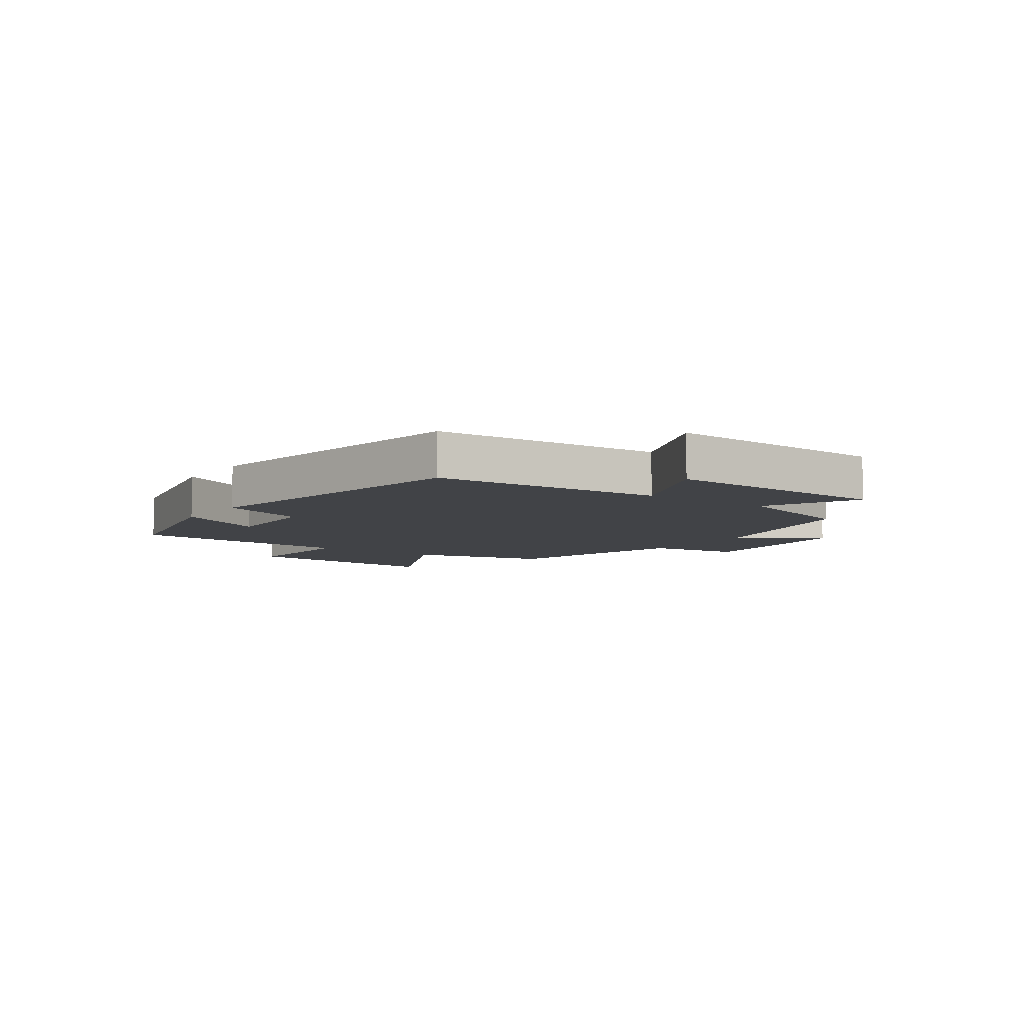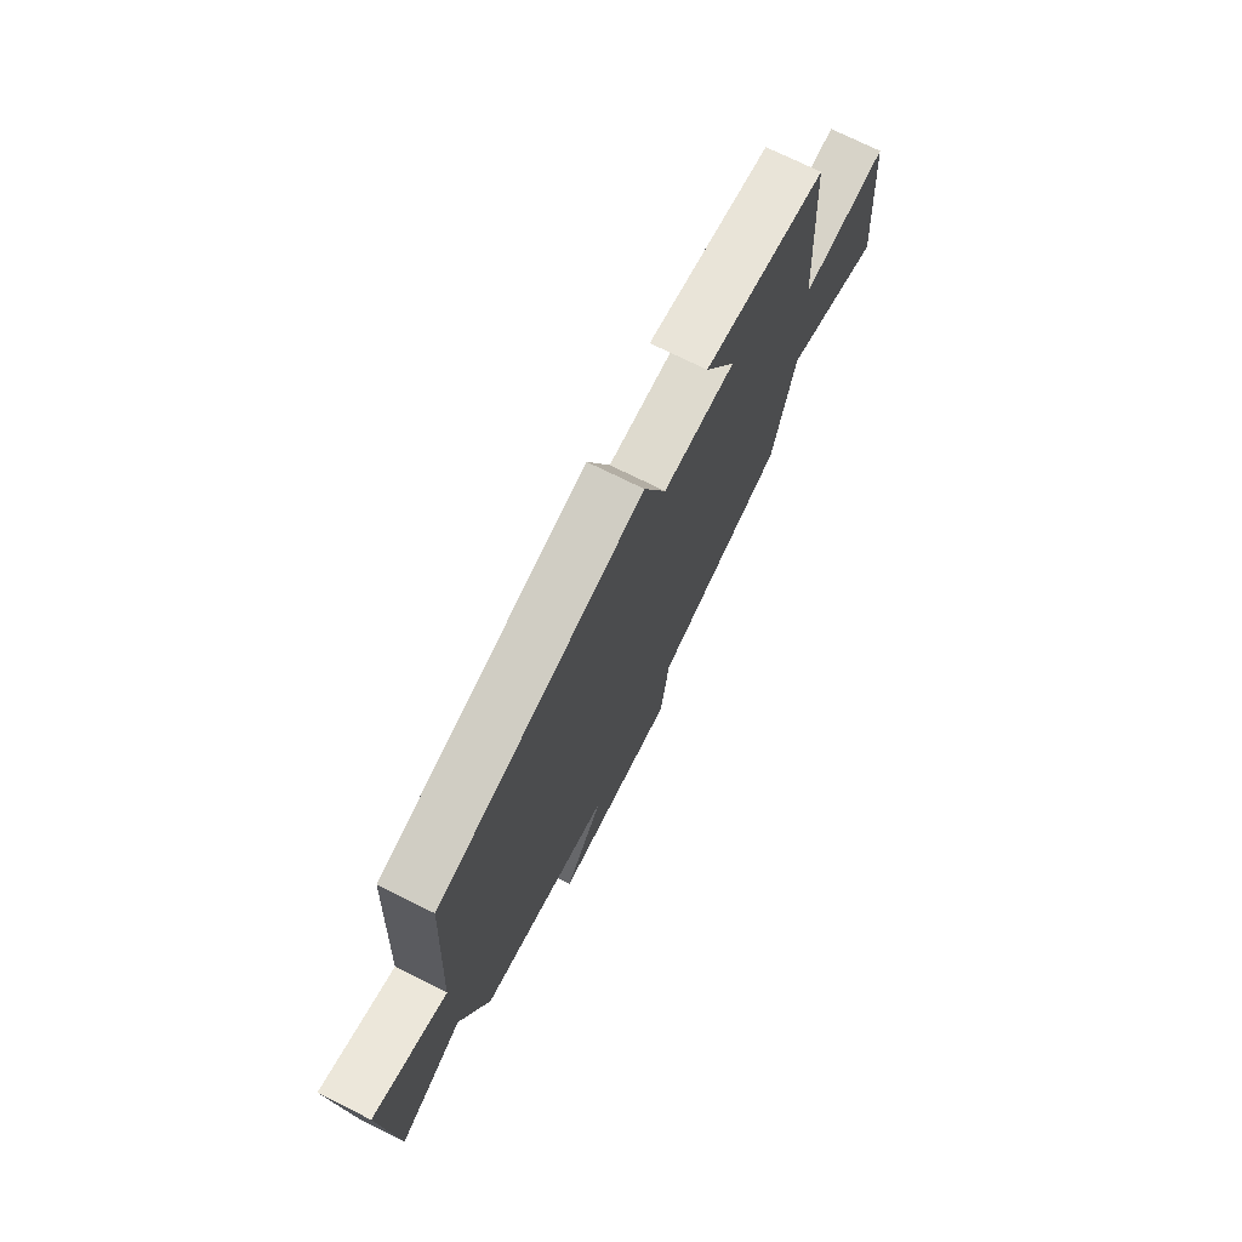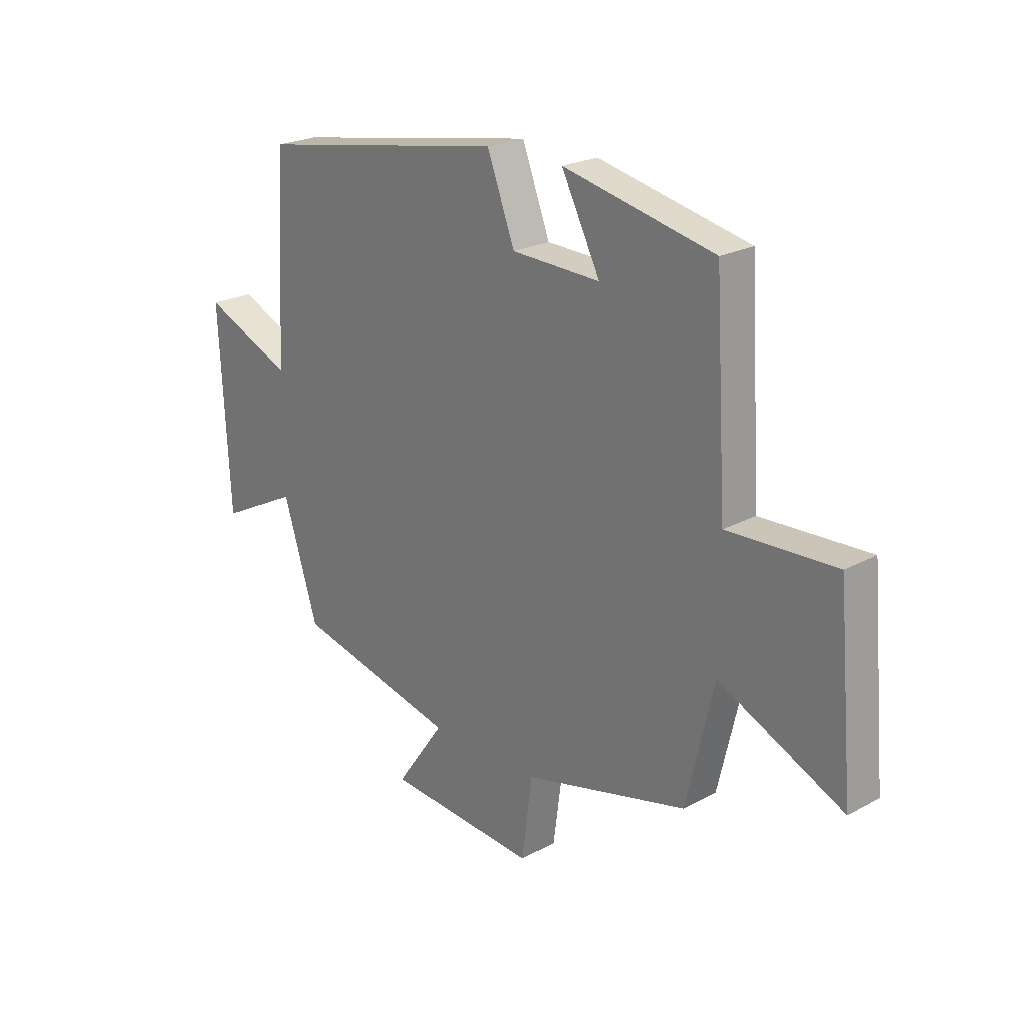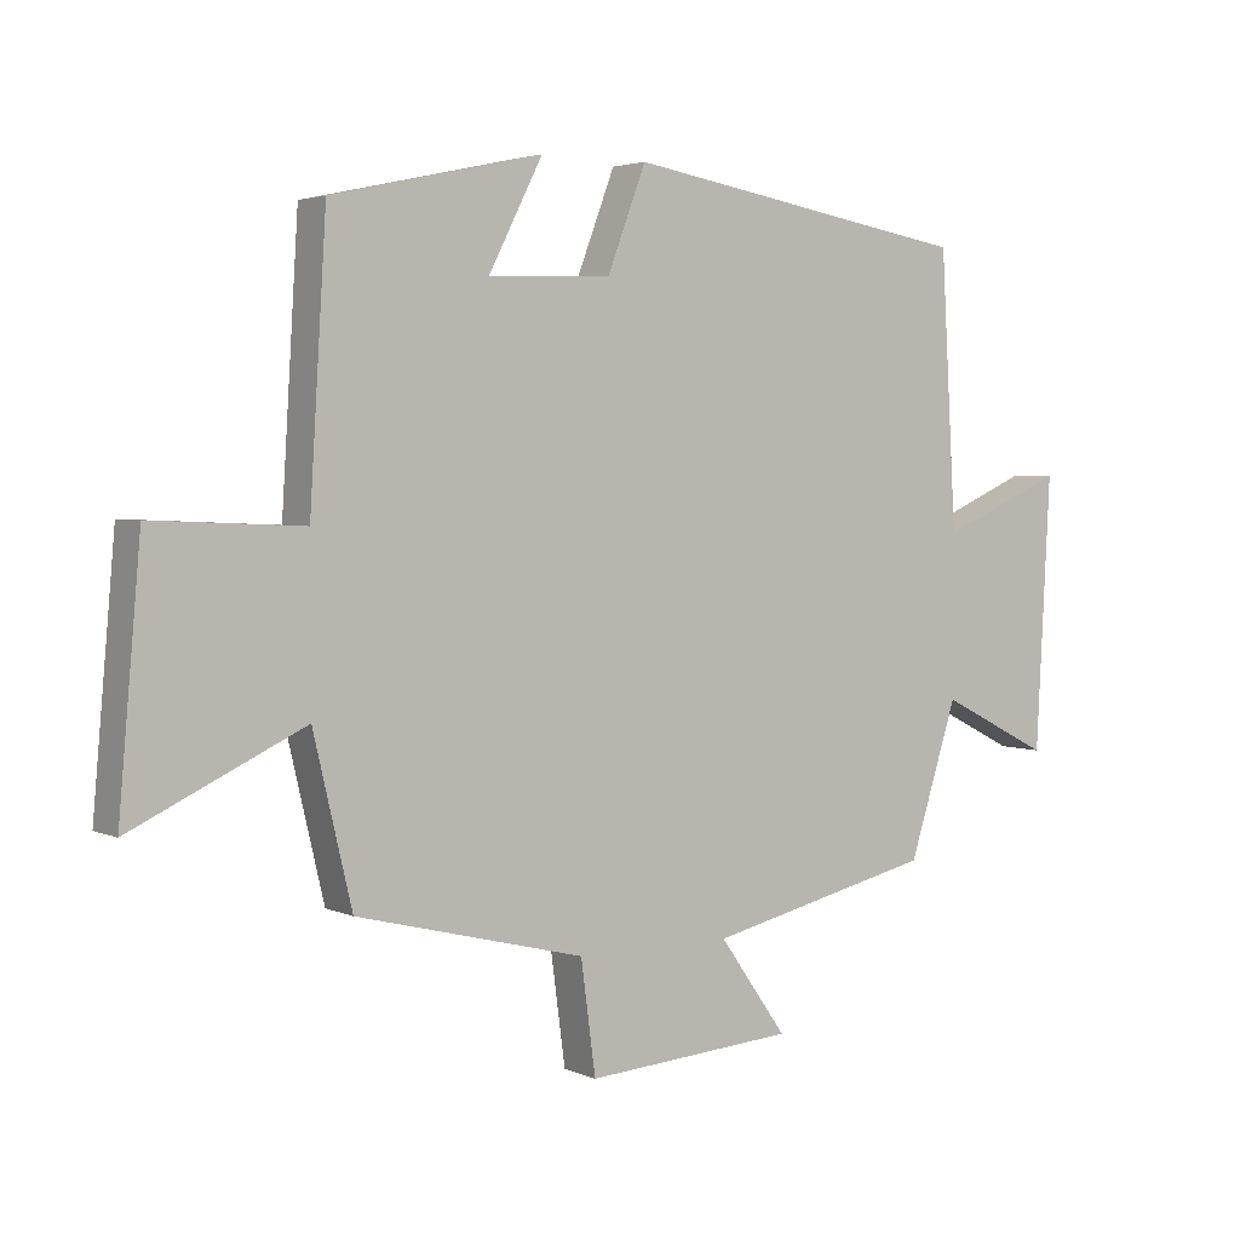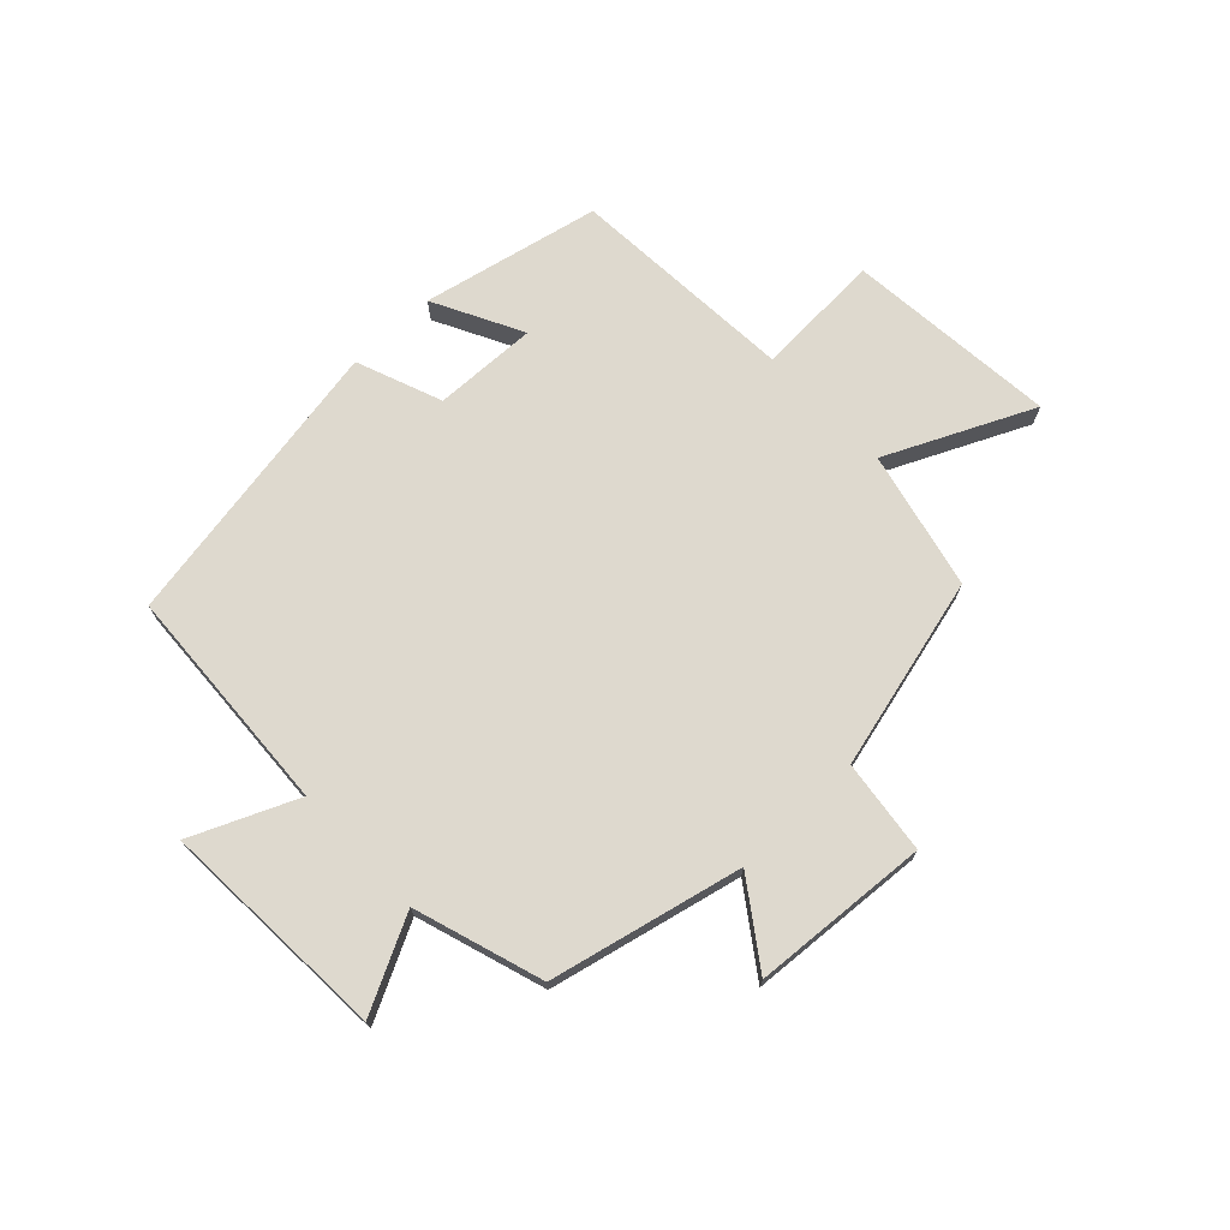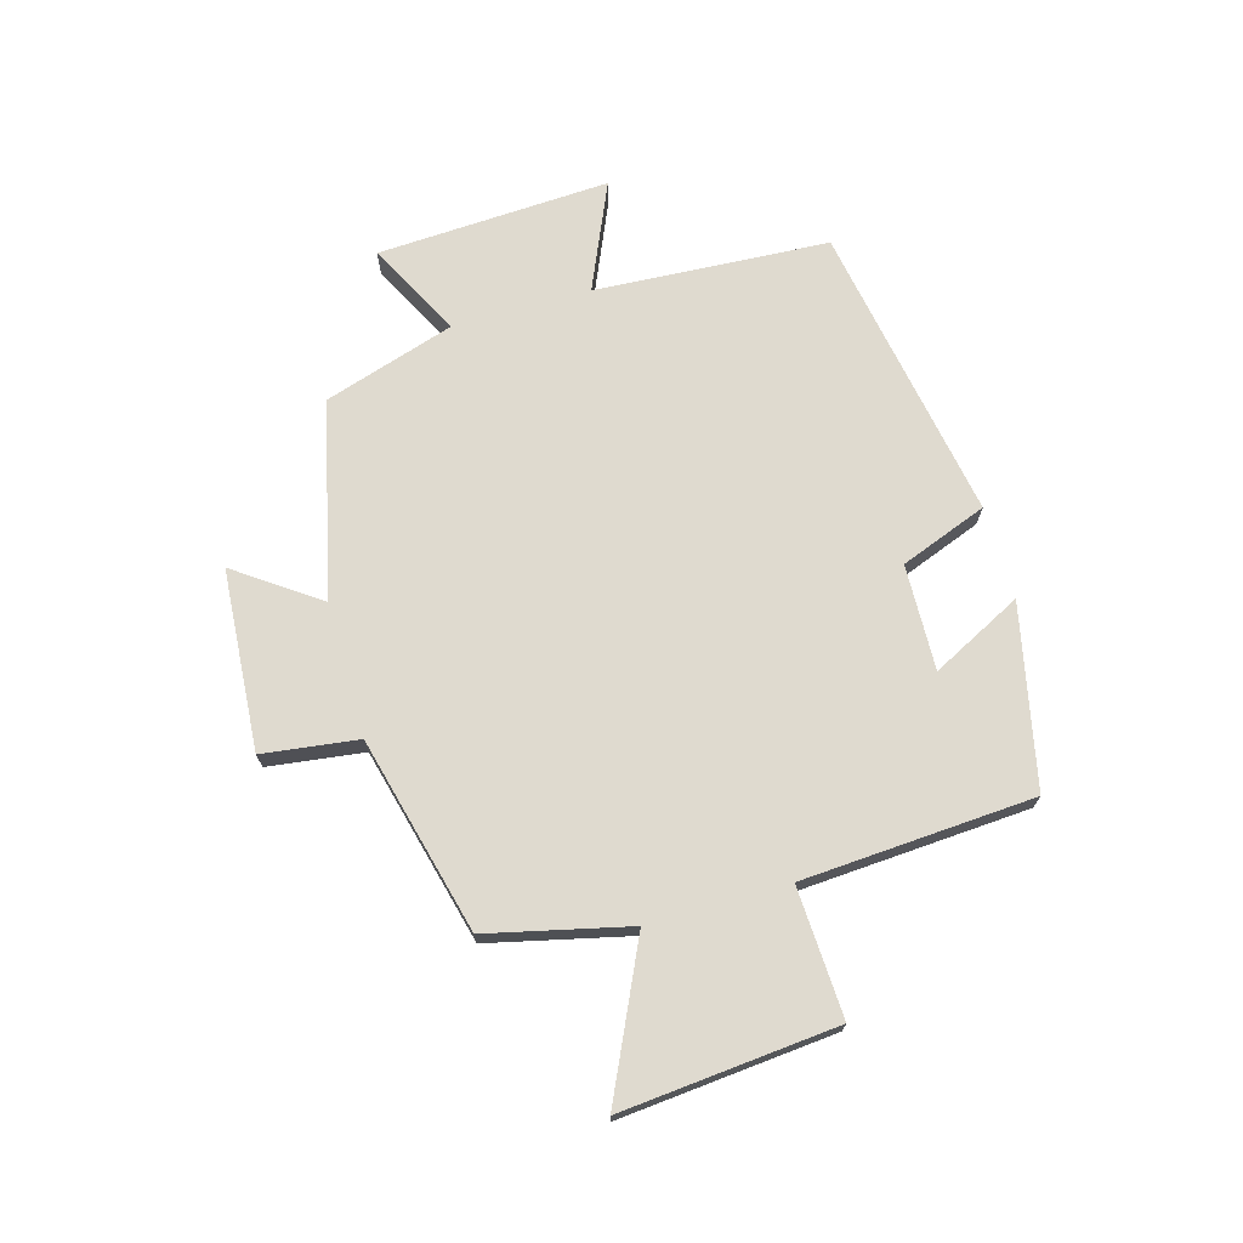
<metadata>
{"format":"obj","ext":"obj","renderer":"f3d","projection":"perspective","resolution":1024,"background":"white","views":[{"elev":-7.0,"azim":55.0,"up":"+Y"},{"elev":73.1,"azim":116.5,"up":"+Z"},{"elev":22.8,"azim":-132.8,"up":"+Z"},{"elev":3.4,"azim":-34.6,"up":"+Z"},{"elev":71.6,"azim":136.3,"up":"+Y"},{"elev":70.9,"azim":-106.0,"up":"+Y"}]}
</metadata>
<code>
v 0.477 0.07 0.414
v 0.5 0.07 0.024
v 0.678 0.07 0.102
v 0.658 0.07 -0.286
v 0.5 0.07 -0.206
v 0.431 0.07 -0.424
v 0.106 0.07 -0.5
v 0.203 0.07 -0.637
v -0.097 0.07 -0.659
v -0.118 0.07 -0.5
v -0.445 0.07 -0.418
v -0.5 0.07 -0.184
v -0.747 0.07 -0.3
v -0.715 0.07 0.058
v -0.5 0.07 0.048
v -0.476 0.07 0.434
v -0.175 0.07 0.5
v -0.252 0.07 0.349
v -0.076 0.07 0.355
v -0.021 0.07 0.5
v 0.477 0 0.414
v 0.5 0 0.024
v 0.678 0 0.102
v 0.658 0 -0.286
v 0.5 0 -0.206
v 0.431 0 -0.424
v 0.106 0 -0.5
v 0.203 0 -0.637
v -0.097 0 -0.659
v -0.118 0 -0.5
v -0.445 0 -0.418
v -0.5 0 -0.184
v -0.747 0 -0.3
v -0.715 0 0.058
v -0.5 0 0.048
v -0.476 0 0.434
v -0.175 0 0.5
v -0.252 0 0.349
v -0.076 0 0.355
v -0.021 0 0.5
f 19 20 1 2
f 18 19 2
f 15 16 17 18
f 15 18 2
f 12 13 14 15
f 12 15 2
f 11 12 2
f 10 11 2
f 7 8 9 10
f 7 10 2
f 6 7 2
f 5 6 2
f 2 3 4 5
f 22 21 40 39
f 22 39 38
f 38 37 36 35
f 22 38 35
f 35 34 33 32
f 22 35 32
f 22 32 31
f 22 31 30
f 30 29 28 27
f 22 30 27
f 22 27 26
f 22 26 25
f 25 24 23 22
f 1 21 22 2
f 2 22 23 3
f 3 23 24 4
f 4 24 25 5
f 5 25 26 6
f 6 26 27 7
f 7 27 28 8
f 8 28 29 9
f 9 29 30 10
f 10 30 31 11
f 11 31 32 12
f 12 32 33 13
f 13 33 34 14
f 14 34 35 15
f 15 35 36 16
f 16 36 37 17
f 17 37 38 18
f 18 38 39 19
f 19 39 40 20
f 20 40 21 1

</code>
